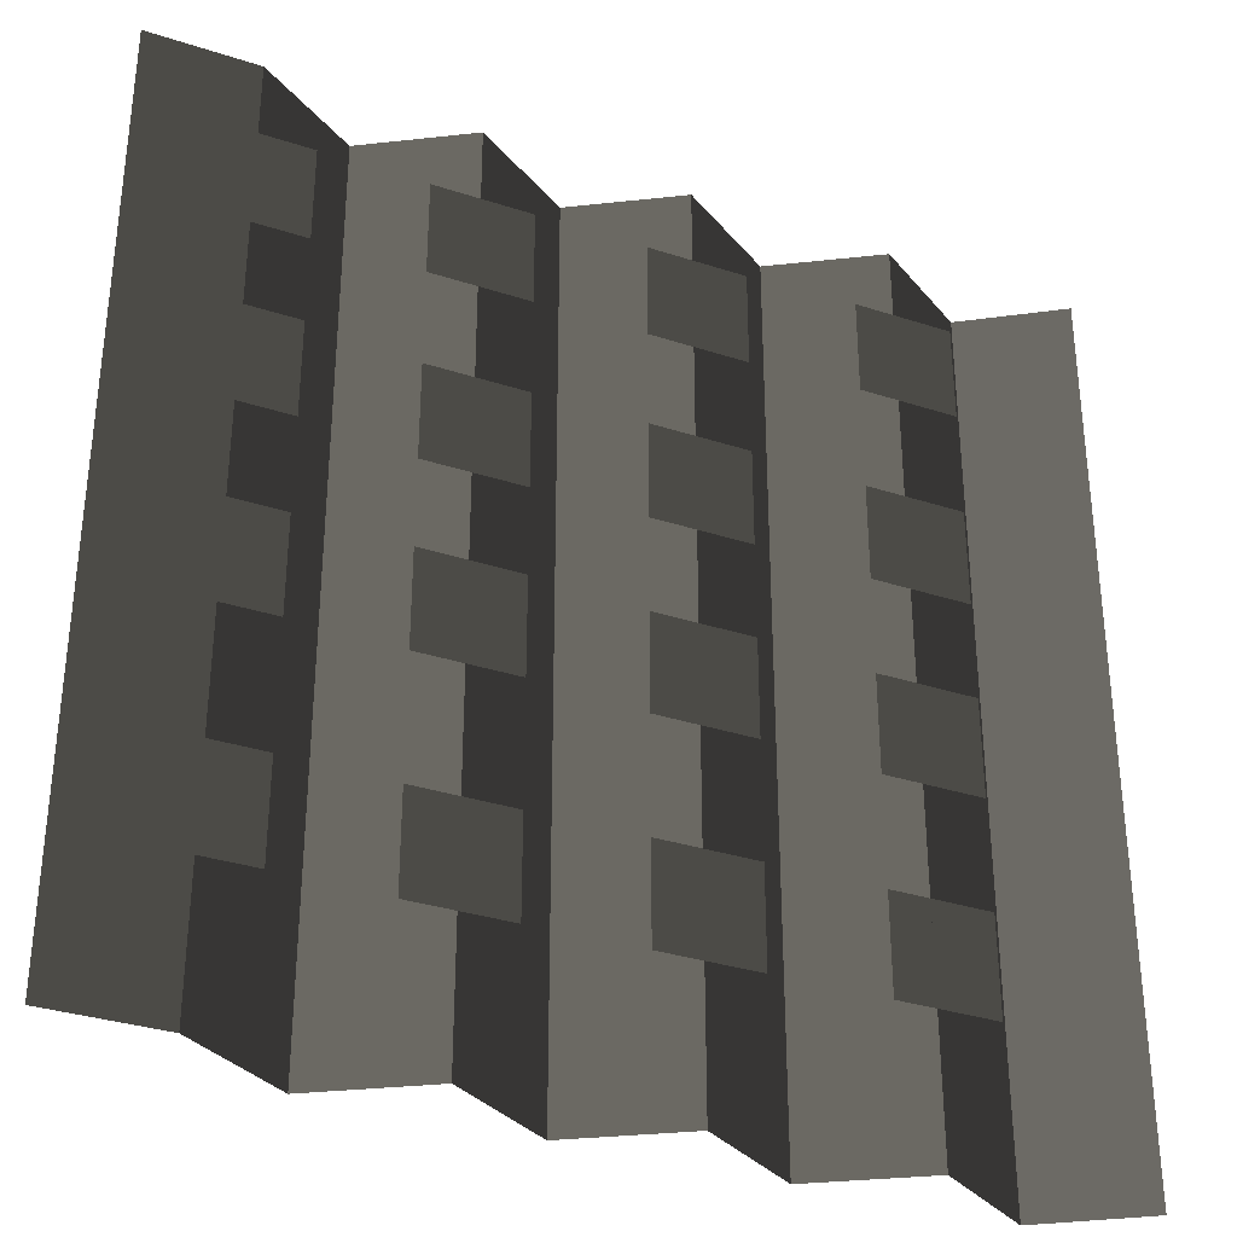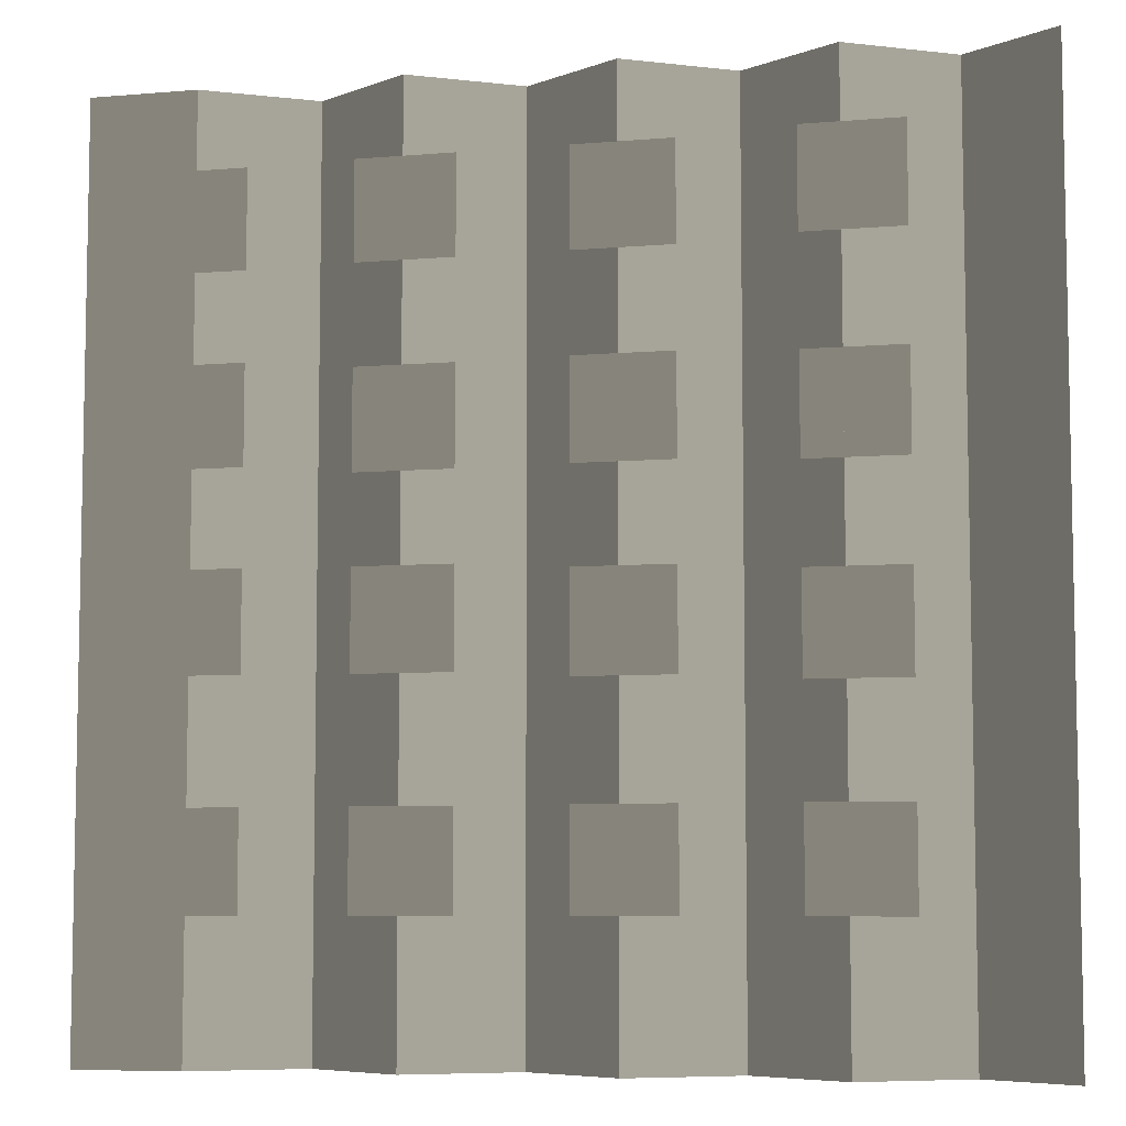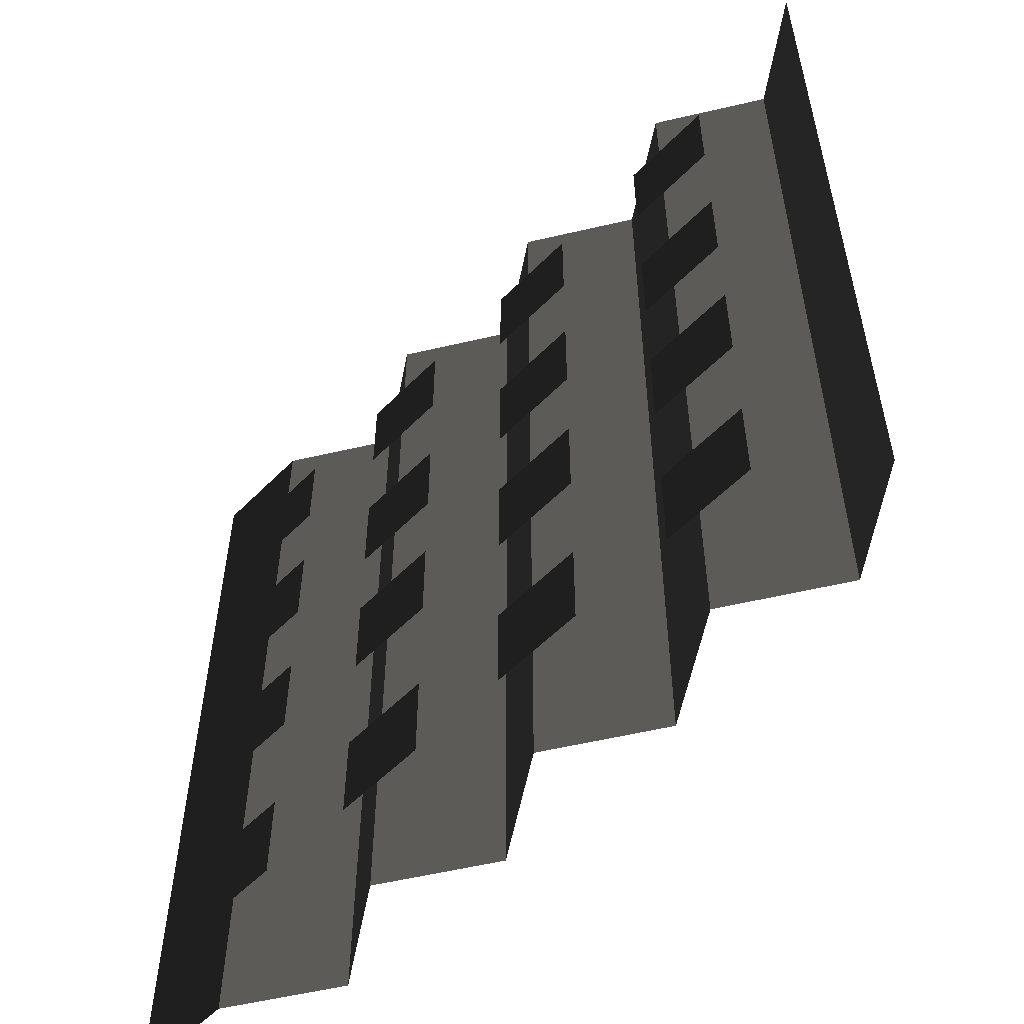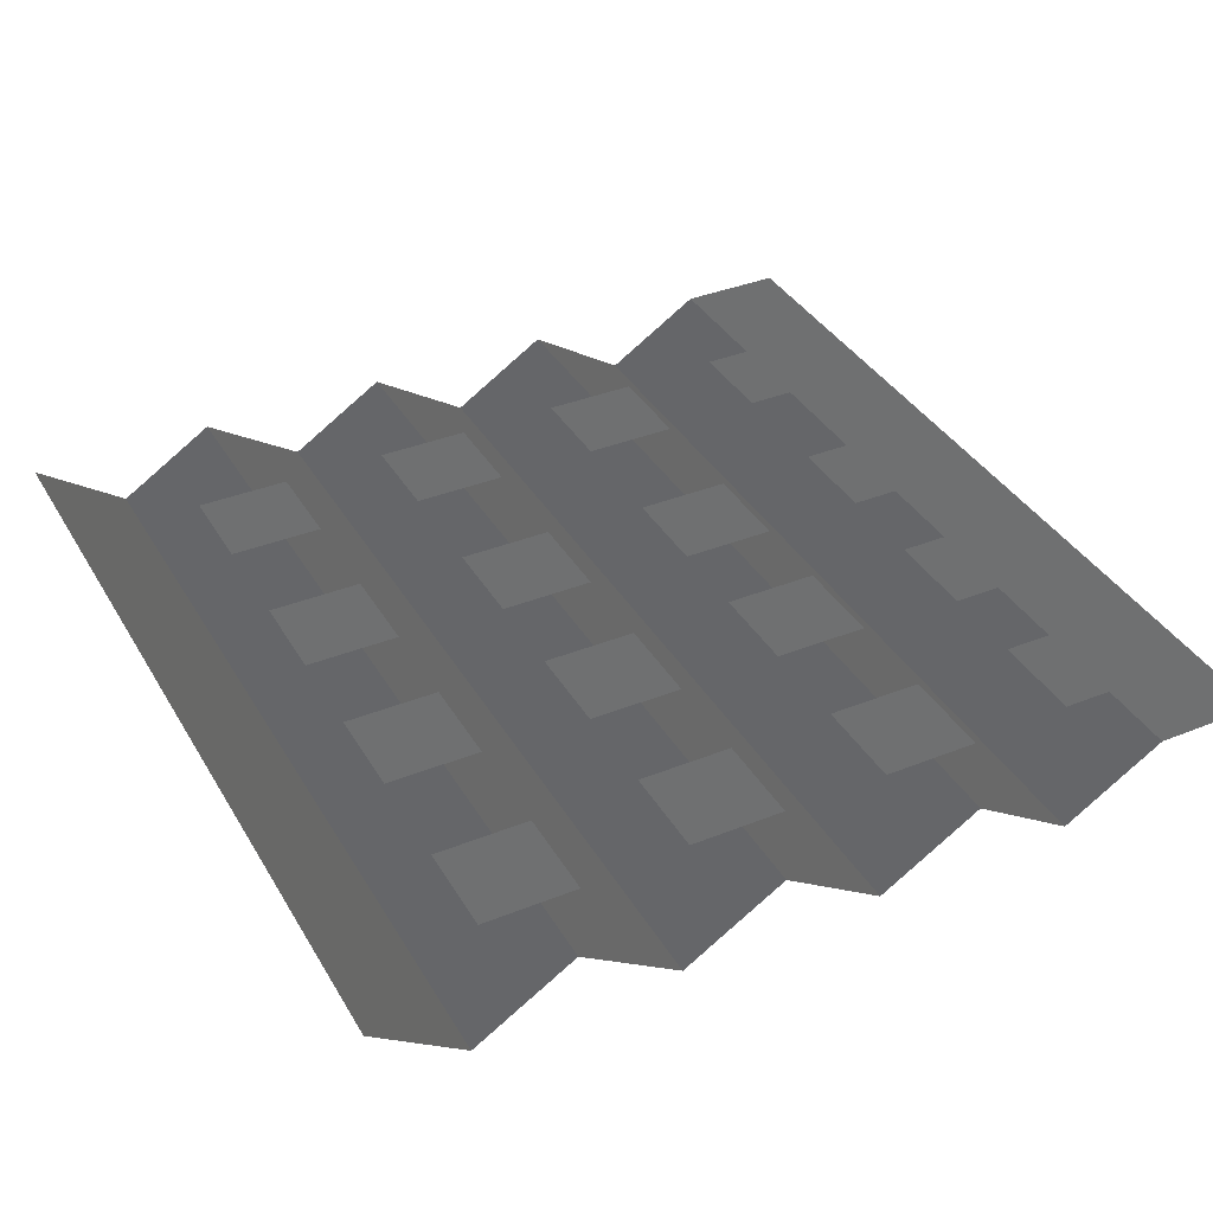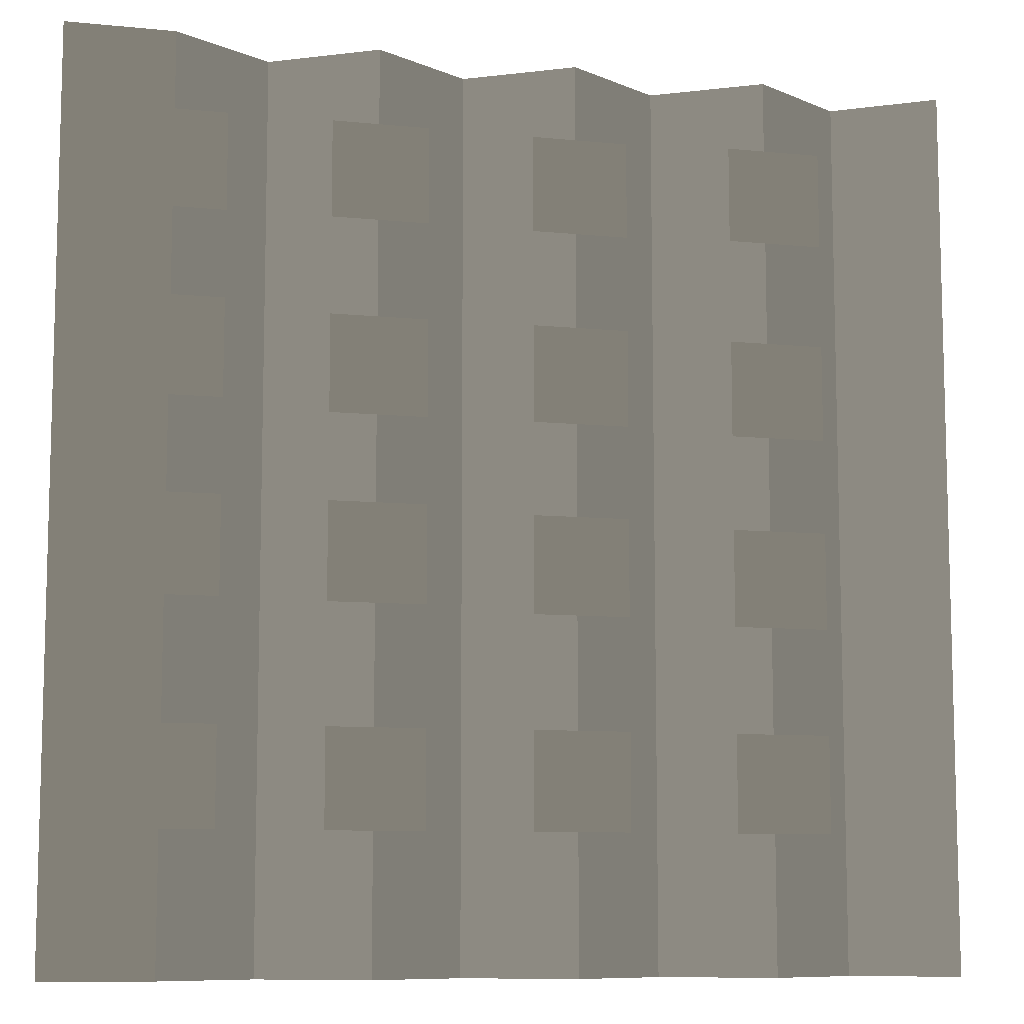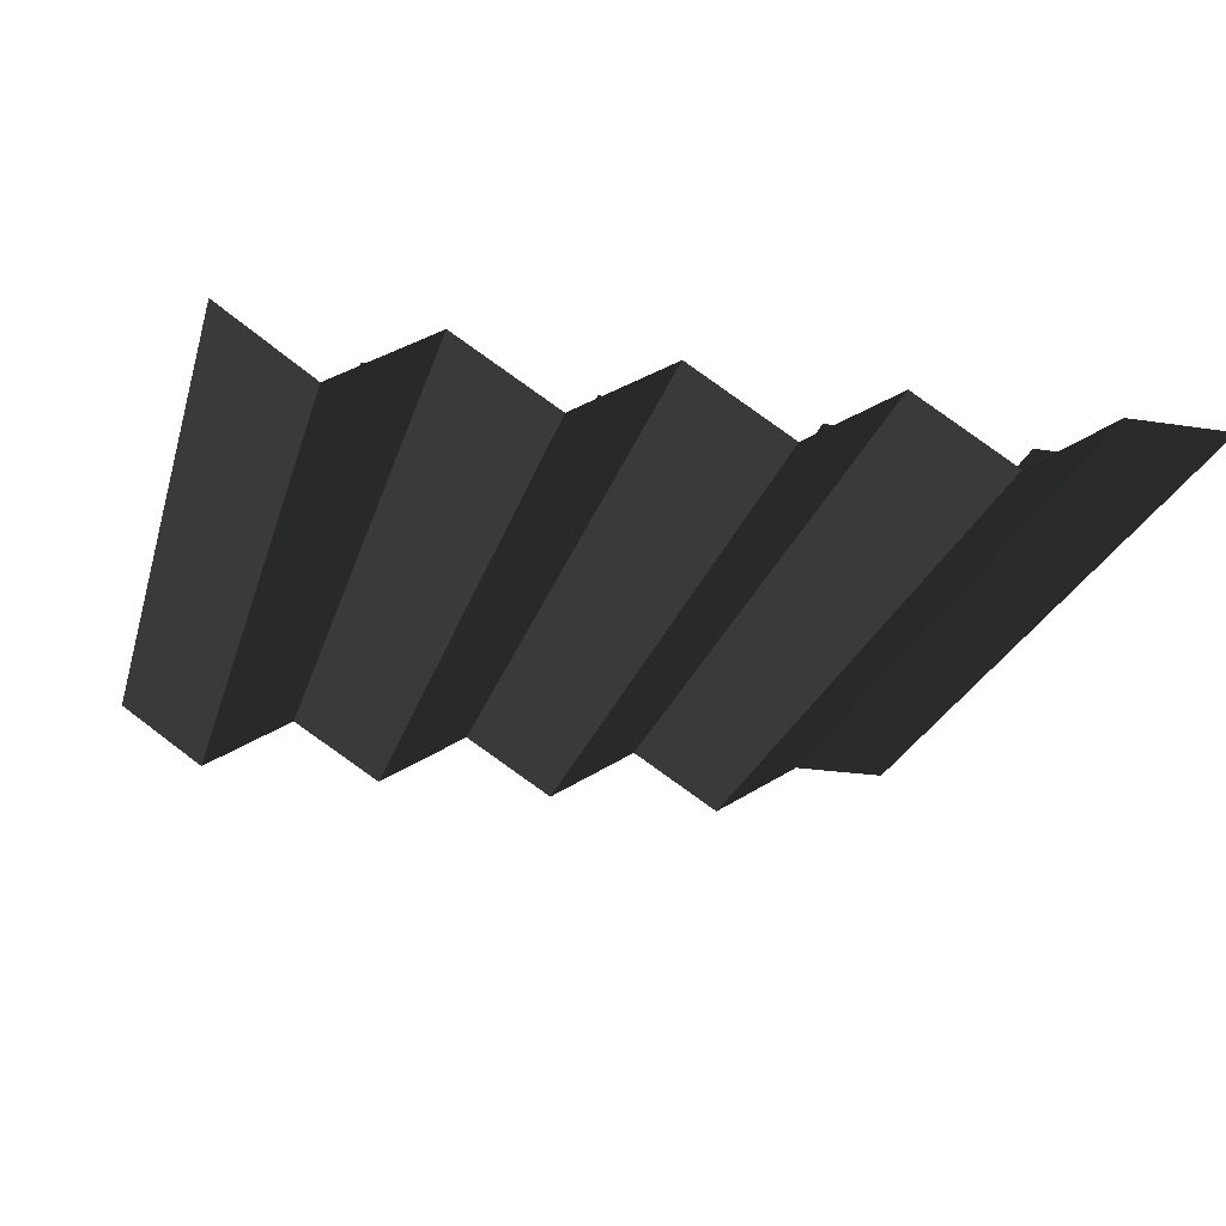
<metadata>
{"format":"obj","ext":"obj","renderer":"f3d","projection":"perspective","resolution":1024,"background":"white","views":[{"elev":-33.4,"azim":-24.0,"up":"+Y"},{"elev":-6.9,"azim":14.0,"up":"+Y"},{"elev":-56.4,"azim":46.3,"up":"+Y"},{"elev":37.4,"azim":152.8,"up":"+Z"},{"elev":-9.3,"azim":-14.9,"up":"+Y"},{"elev":-24.0,"azim":165.4,"up":"+Z"}]}
</metadata>
<code>
o Plane.001
v -0.5346 0.3676 0.01254
v -0.3914 0.3676 0.01254
v -0.5346 0.5108 0.01254
v -0.3914 0.5108 0.01254
f 1 2 4 3
o Plane
v -0.6266 -0.707 0.008165
v 0.7072 -0.707 0.008165
v -0.6266 0.6268 0.008165
v 0.7072 0.6268 0.008165
v -0.4673 -0.707 0.008165
v -0.3191 -0.707 -0.08632
v -0.1709 -0.707 0.008165
v -0.02267 -0.707 -0.08632
v 0.1255 -0.707 0.008165
v 0.2737 -0.707 -0.08632
v 0.4219 -0.707 0.008165
v 0.5701 -0.707 -0.08632
v 0.5701 0.6268 -0.08632
v 0.4219 0.6268 0.008165
v 0.2737 0.6268 -0.08632
v 0.1255 0.6268 0.008165
v -0.02267 0.6268 -0.08632
v -0.1709 0.6268 0.008165
v -0.3191 0.6268 -0.08632
v -0.4673 0.6268 0.008165
f 10 11 22 23
f 11 12 21 22
f 12 13 20 21
f 13 14 19 20
f 14 15 18 19
f 16 6 8 17
f 5 9 24 7
f 9 10 23 24
f 15 16 17 18
o Plane.002
v -0.5346 0.09688 0.01254
v -0.3914 0.09688 0.01254
v -0.5346 0.2401 0.01254
v -0.3914 0.2401 0.01254
f 25 26 28 27
o Plane.003
v -0.5346 -0.1837 0.01254
v -0.3914 -0.1837 0.01254
v -0.5346 -0.04042 0.01254
v -0.3914 -0.04042 0.01254
f 29 30 32 31
o Plane.004
v -0.5346 -0.5033 0.01254
v -0.3914 -0.5033 0.01254
v -0.5346 -0.3601 0.01254
v -0.3914 -0.3601 0.01254
f 33 34 36 35
o Plane.005
v -0.2394 -0.5033 0.008165
v -0.09616 -0.5033 0.008165
v -0.2394 -0.3601 0.008165
v -0.09616 -0.3601 0.008165
f 37 38 40 39
o Plane.006
v -0.2394 -0.1853 0.008165
v -0.09616 -0.1853 0.008165
v -0.2394 -0.04207 0.008165
v -0.09616 -0.04207 0.008165
f 41 42 44 43
o Plane.007
v -0.2394 0.08449 0.008165
v -0.09616 0.08449 0.008165
v -0.2394 0.2277 0.008165
v -0.09616 0.2277 0.008165
f 45 46 48 47
o Plane.008
v -0.2394 0.3705 0.008165
v -0.09616 0.3705 0.008165
v -0.2394 0.5138 0.008165
v -0.09616 0.5138 0.008165
f 49 50 52 51
o Plane.009
v 0.06078 0.3705 0.008165
v 0.204 0.3705 0.008165
v 0.06078 0.5138 0.008165
v 0.204 0.5138 0.008165
f 53 54 56 55
o Plane.010
v 0.06078 0.08579 0.008165
v 0.204 0.08579 0.008165
v 0.06078 0.229 0.008165
v 0.204 0.229 0.008165
f 57 58 60 59
o Plane.011
v 0.06078 -0.1942 0.008165
v 0.204 -0.1942 0.008165
v 0.06078 -0.05095 0.008165
v 0.204 -0.05095 0.008165
f 61 62 64 63
o Plane.012
v 0.06078 -0.5025 0.008165
v 0.204 -0.5025 0.008165
v 0.06078 -0.3592 0.008165
v 0.204 -0.3592 0.008165
f 65 66 68 67
o Plane.013
v 0.3653 -0.5025 0.008165
v 0.5085 -0.5025 0.008165
v 0.3653 -0.3592 0.008165
v 0.5085 -0.3592 0.008165
f 69 70 72 71
o Plane.014
v 0.3653 -0.2034 0.008165
v 0.5085 -0.2034 0.008165
v 0.3653 -0.06016 0.008165
v 0.5085 -0.06016 0.008165
f 73 74 76 75
o Plane.015
v 0.3653 0.07967 0.008165
v 0.5085 0.07967 0.008165
v 0.3653 0.2229 0.008165
v 0.5085 0.2229 0.008165
f 77 78 80 79
o Plane.016
v 0.3653 0.3773 0.008165
v 0.5085 0.3773 0.008165
v 0.3653 0.5205 0.008165
v 0.5085 0.5205 0.008165
f 81 82 84 83

</code>
